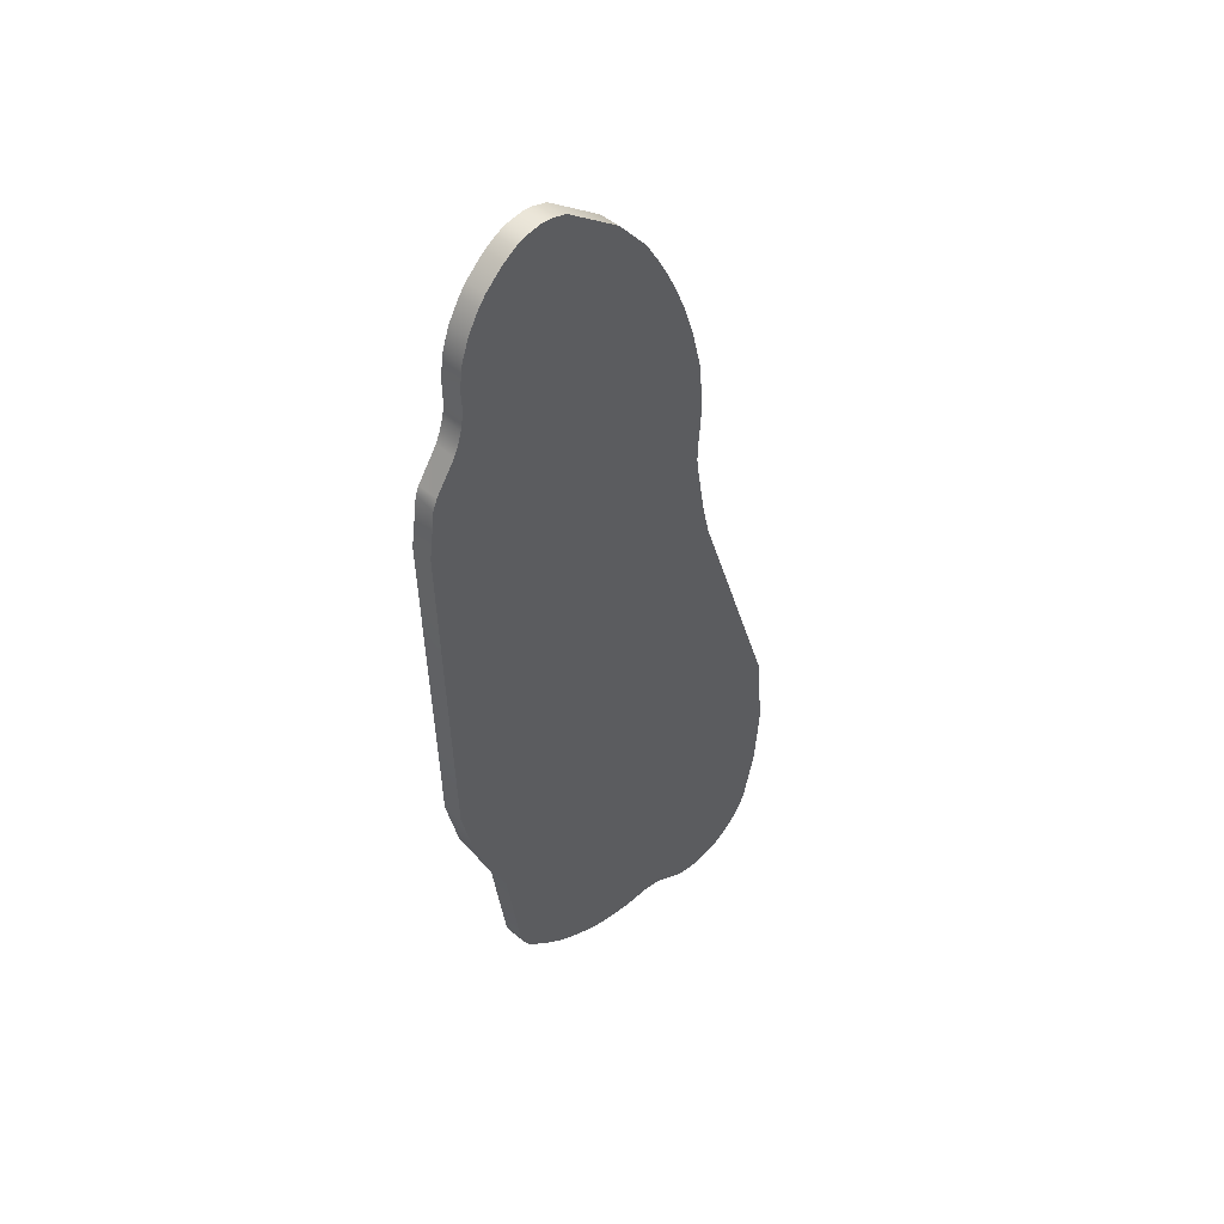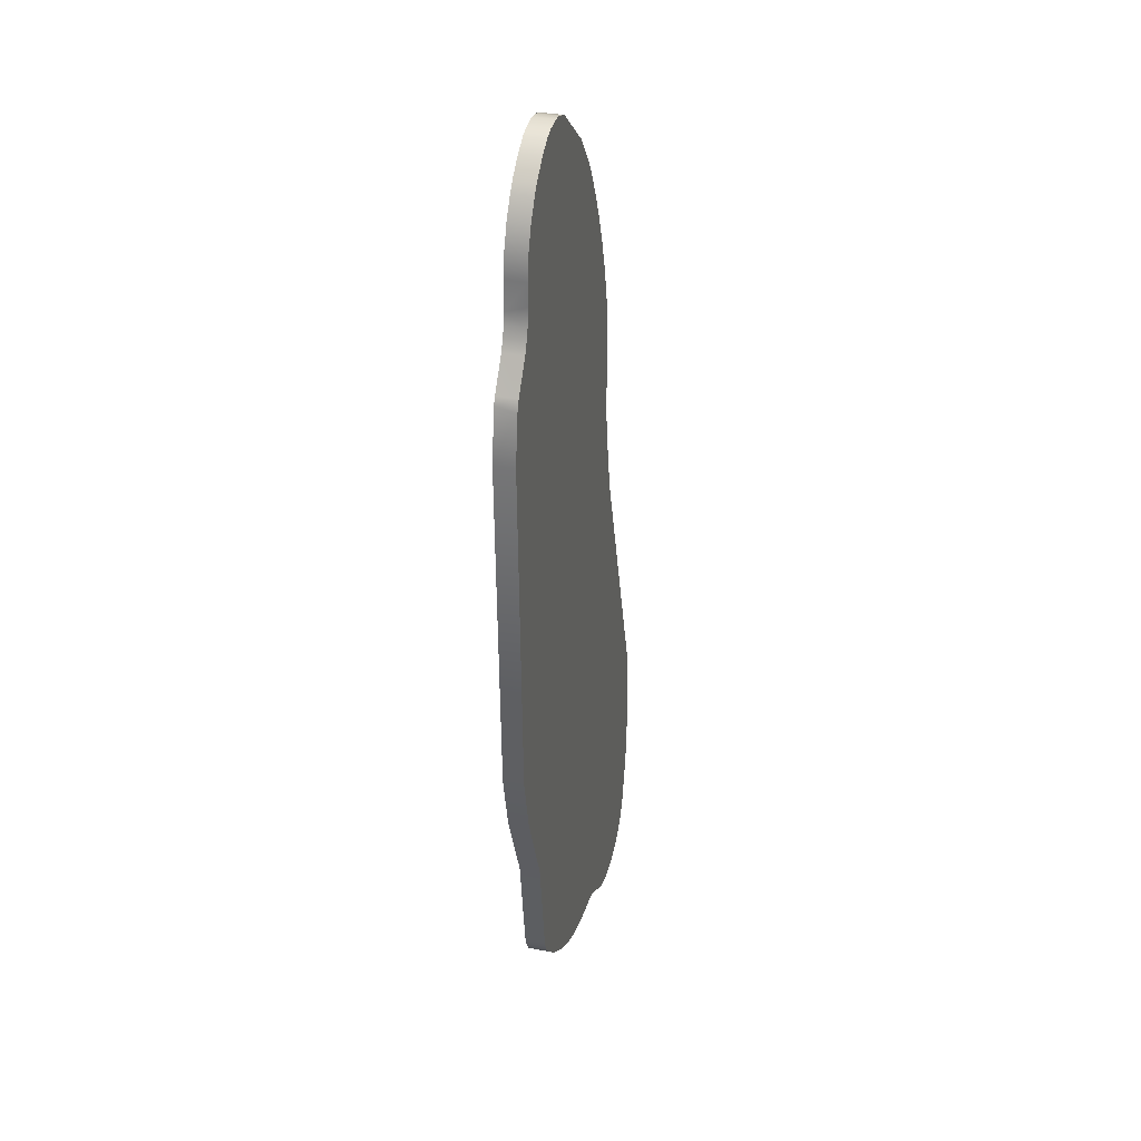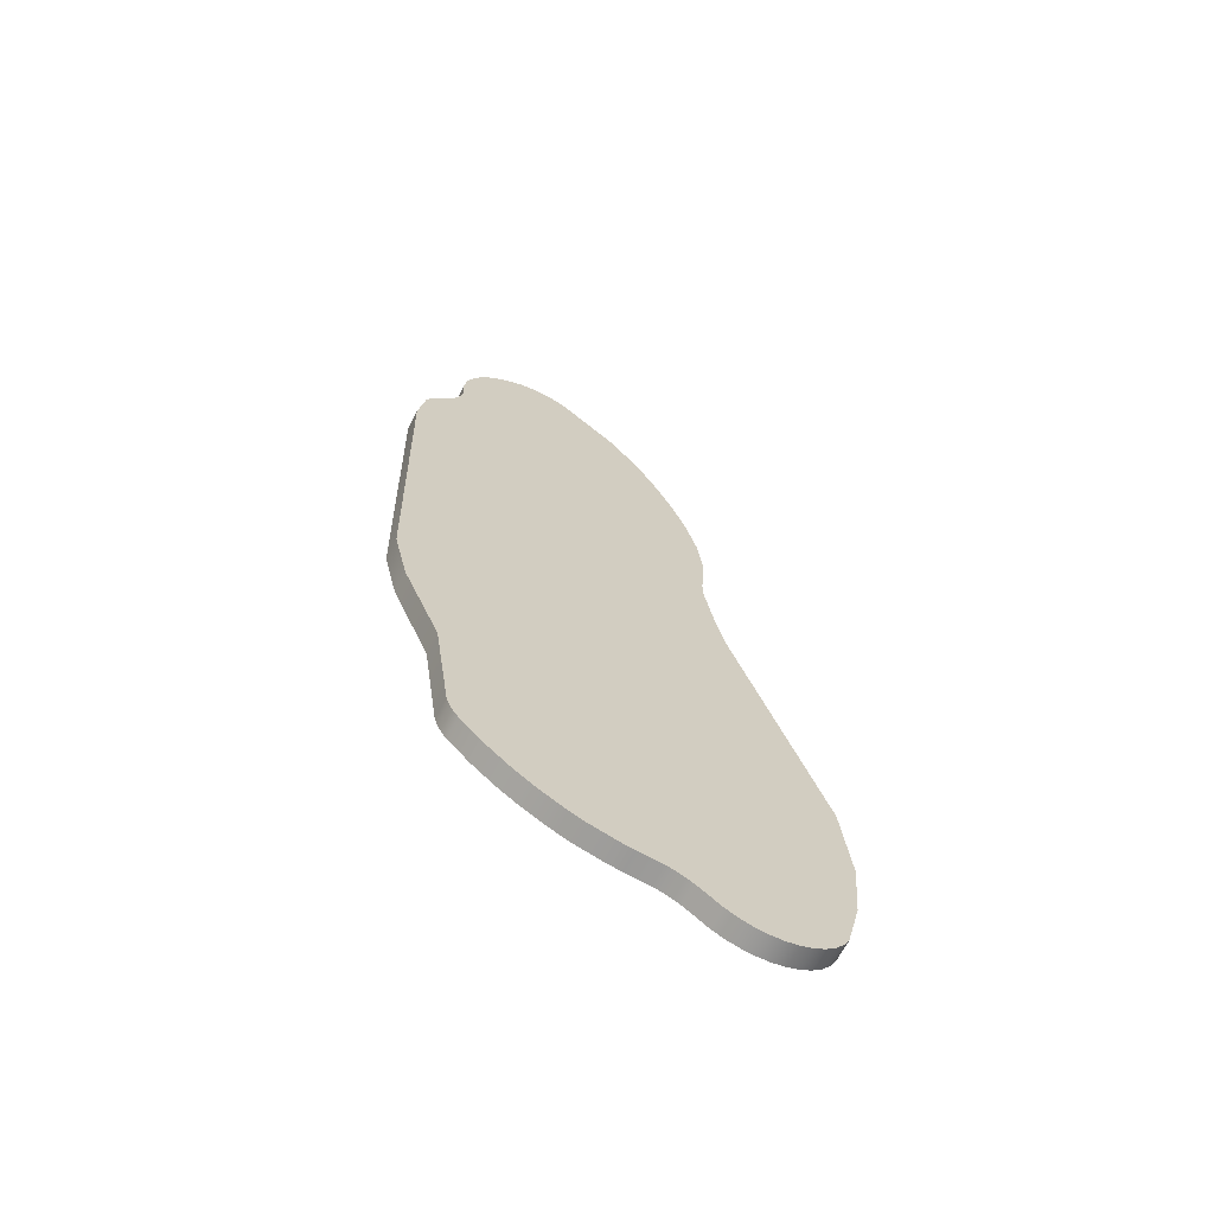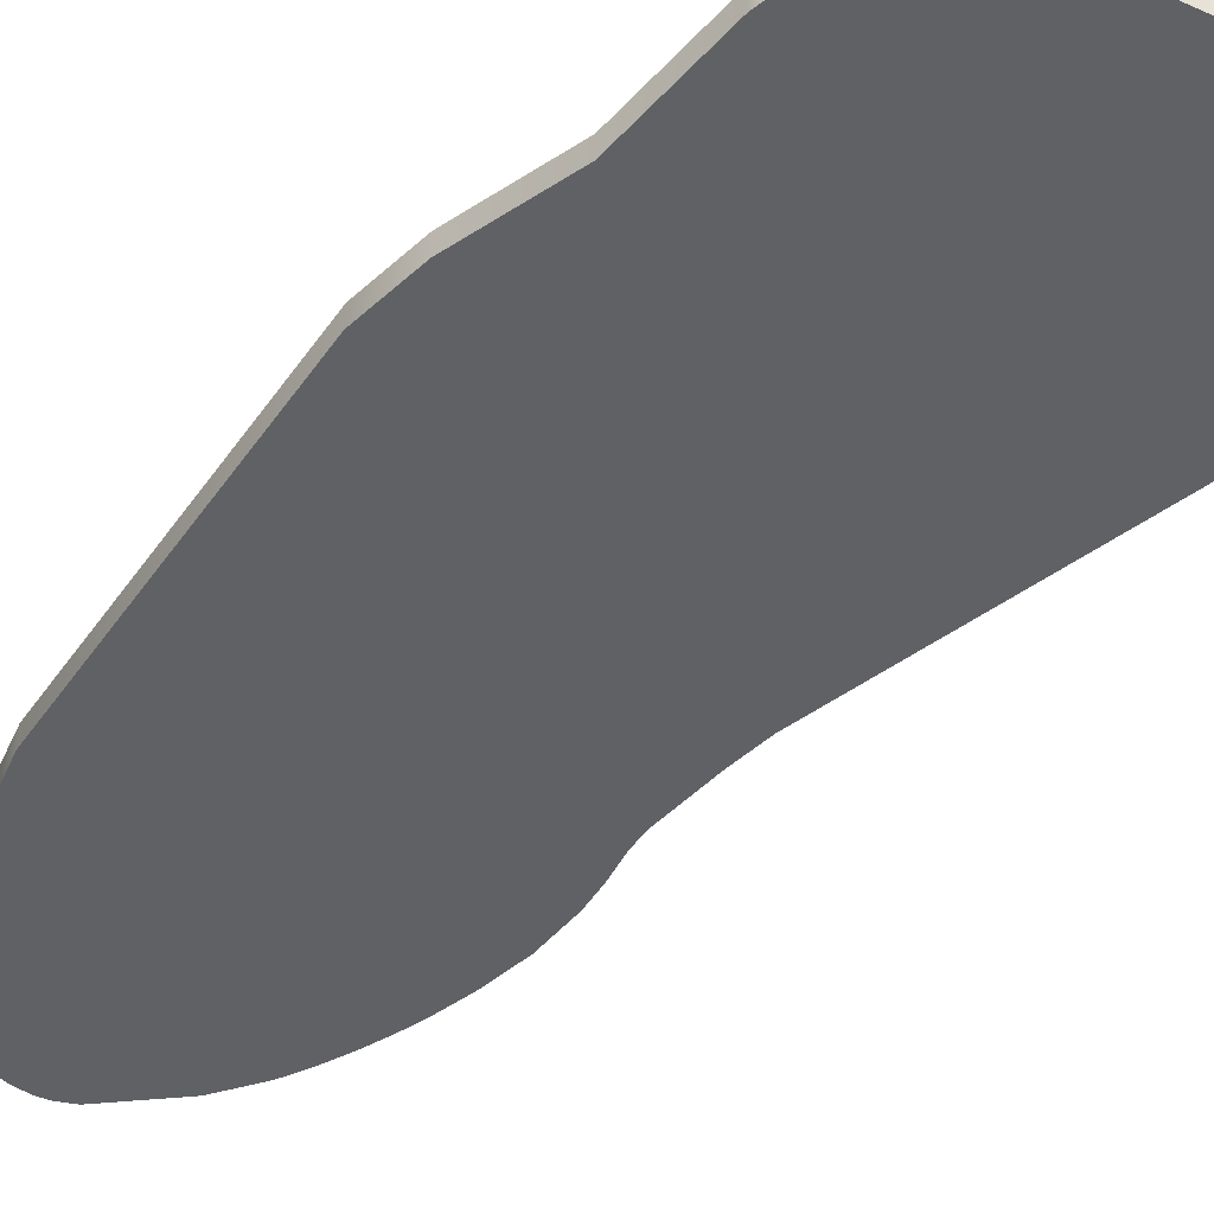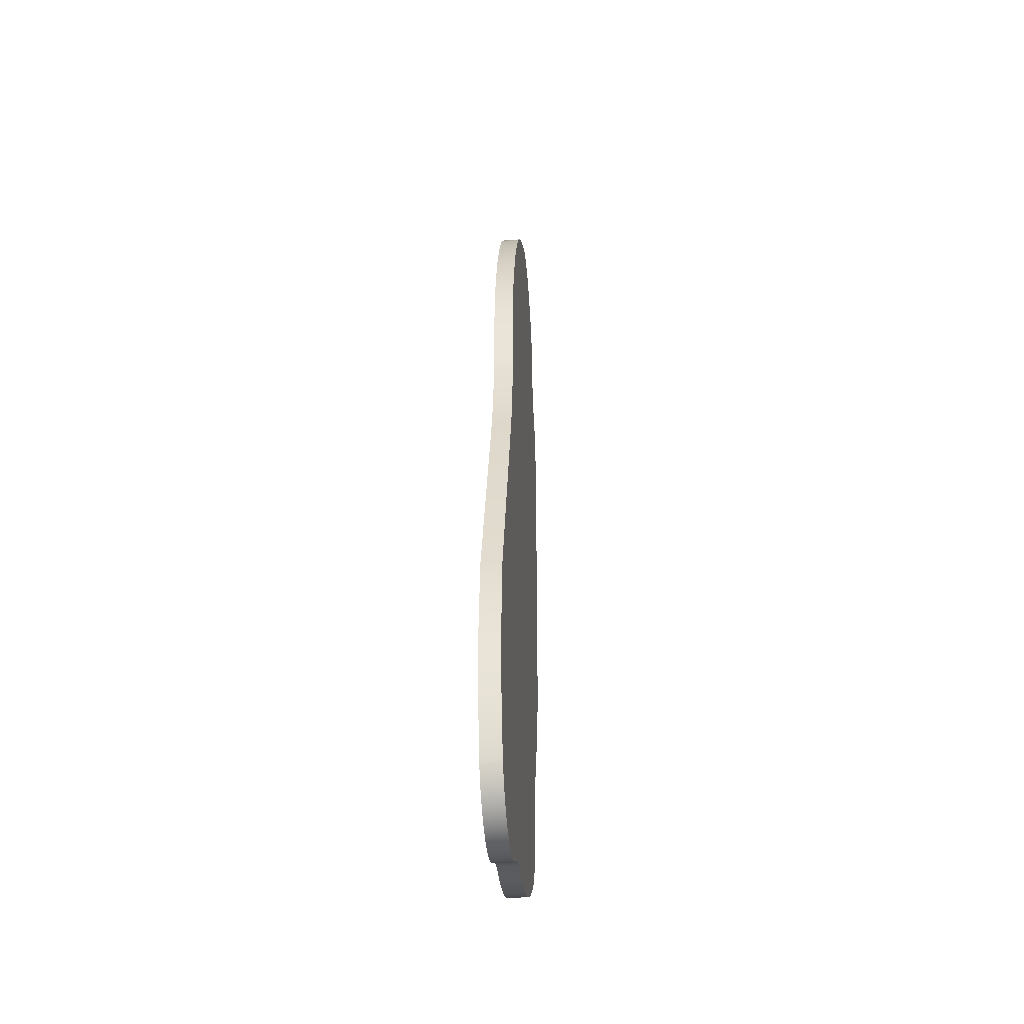
<metadata>
{"format":"obj","ext":"obj","renderer":"f3d","projection":"perspective","resolution":1024,"background":"white","views":[{"elev":47.8,"azim":133.1,"up":"+Z"},{"elev":33.7,"azim":104.6,"up":"+Z"},{"elev":-67.4,"azim":152.6,"up":"+Z"},{"elev":-46.2,"azim":148.8,"up":"+Y"},{"elev":-40.9,"azim":-84.8,"up":"+Z"}]}
</metadata>
<code>
o GasCloud1_Mesh3_Model.001
v -0.2476 0.05837 -1.268
v -0.3101 0 -1.31
v -0.3101 0.05837 -1.31
v -0.3393 -0 0.4997
v -0.3467 -0 0.5765
v -0.3393 0.05837 0.4997
v 0.4402 0.05837 1.282
v 0.4498 -0 1.216
v 0.4498 0.05837 1.216
v -0.201 0.05837 -1.248
v -0.1764 0 -1.242
v -0.201 0 -1.248
v -0.2134 0.05837 1.127
v -0.2436 0.05837 1.063
v -0.2436 -0 1.063
v 0.3991 0 -0.6297
v 0.504 0.05837 -0.3729
v 0.504 0 -0.3729
v -0.5831 0.05837 -1.264
v -0.6057 0 -1.234
v -0.6057 0.05837 -1.234
v -0.5559 0.05837 -1.289
v -0.5831 0 -1.264
v -0.3441 0 -1.325
v -0.3441 0.05837 -1.325
v 0.4177 0.05837 1.344
v 0.4402 -0 1.282
v 0.4483 -0 1.133
v 0.333 0.05837 -0.9877
v 0.3205 0 -1.005
v 0.3205 0.05837 -1.005
v -0.3802 0.05837 -1.334
v -0.4174 0 -1.338
v -0.4174 0.05837 -1.338
v -0.6229 0 -1.201
v -0.6229 0.05837 -1.201
v -0.3412 0.05837 0.4304
v -0.3696 0.05837 0.2633
v -0.3696 -0 0.2633
v -0.3347 0.05837 0.78
v -0.3482 -0 0.6531
v -0.3347 -0 0.78
v 0.1523 0 -1.146
v 0.1293 0.05837 -1.16
v 0.1523 0.05837 -1.146
v -0.6532 0 -0.6073
v -0.6781 0.05837 -0.8562
v -0.6781 0 -0.8562
v 0.24 -0 1.507
v 0.1929 0.05837 1.513
v 0.1929 -0 1.513
v 0.5382 0.05837 0.9565
v 0.5491 -0 0.9345
v 0.552 0.05837 0.9251
v 0.312 0.05837 1.471
v 0.3618 -0 1.427
v 0.3618 0.05837 1.427
v 0.5712 -0 0.7849
v 0.1613 0.05837 1.509
v -0.4546 0.05837 -1.334
v -0.4908 0 -1.325
v -0.4908 0.05837 -1.325
v -0.3802 0 -1.334
v 0.4177 -0 1.344
v 0.3832 0.05837 1.401
v 0.3832 -0 1.401
v -0.4546 0 -1.334
v -0.1277 -0 1.272
v -0.04613 0.05837 1.369
v -0.1277 0.05837 1.272
v -0.2706 -0 0.9978
v -0.2706 0.05837 0.9978
v 0.5436 0.05837 -0.2013
v 0.5436 0 -0.2013
v -0.6618 0.05837 -1.043
v -0.6618 0 -1.043
v 0.5382 -0 0.9565
v 0.4791 0.05837 1.039
v 0.4791 -0 1.039
v -0.07145 0.05837 -1.233
v 0.01055 0 -1.214
v -0.07145 0 -1.233
v 0.4655 0.05837 1.07
v 0.4552 0.05837 1.101
v 0.4655 -0 1.07
v 0.04227 0.05837 -1.202
v 0.08209 0.05837 -1.185
v 0.04227 0 -1.202
v 0.3546 0 -0.9355
v 0.3991 0.05837 -0.6297
v 0.312 -0 1.471
v 0.2699 0.05837 1.496
v 0.2699 -0 1.496
v -0.5249 0 -1.31
v -0.5249 0.05837 -1.31
v 0.346 0.05837 -0.9625
v 0.3546 0.05837 -0.9355
v -0.5559 0 -1.289
v 0.1613 -0 1.509
v 0.1163 0.05837 1.494
v 0.1163 -0 1.494
v -0.3933 -0 0.1586
v -0.6532 0.05837 -0.6073
v -0.04613 -0 1.369
v 0.2591 0.05837 -1.067
v 0.24 0.05837 1.507
v -0.105 0 -1.237
v -0.105 0.05837 -1.237
v -0.1764 0.05837 -1.242
v -0.2476 0 -1.268
v 0.4552 -0 1.101
v 0.4461 0.05837 1.149
v -0.3482 0.05837 0.6531
v -0.3467 0.05837 0.5765
v -0.339 0.05837 0.4564
v -0.339 -0 0.4564
v -0.1456 -0 1.246
v -0.1456 0.05837 1.246
v -0.1802 0.05837 1.189
v -0.1802 -0 1.189
v -0.2134 -0 1.127
v 0.346 0 -0.9625
v 0.333 0 -0.9877
v -0.3933 0.05837 0.1586
v -0.3412 -0 0.4304
v 0.2591 0 -1.067
v 0.1967 0 -1.117
v 0.1967 0.05837 -1.117
v 0.1293 0 -1.16
v 0.5712 0.05837 0.7849
v -0.2248 0 -1.257
v -0.305 -0 0.8979
v 0.08209 0 -1.185
v -0.305 0.05837 0.8979
v 0.01055 0.05837 -1.214
v -0.2248 0.05837 -1.257
f 122 97 89
f 110 3 1
f 100 104 101
f 6 5 114
f 128 43 45
f 24 32 25
f 28 9 8
f 134 42 132
f 76 36 35
f 113 42 40
f 2 25 3
f 52 53 54
f 99 50 59
f 58 54 53
f 86 81 135
f 94 22 95
f 118 68 70
f 126 31 30
f 123 31 29
f 115 125 116
f 61 95 62
f 103 48 46
f 129 45 43
f 106 51 49
f 121 14 15
f 131 10 12
f 33 60 34
f 90 18 16
f 91 57 55
f 83 79 78
f 108 82 107
f 111 84 28
f 84 112 28
f 125 38 39
f 23 21 19
f 4 115 116
f 52 79 77
f 28 112 9
f 55 93 91
f 39 124 102
f 88 87 133
f 59 101 99
f 52 77 53
f 58 130 54
f 74 17 73
f 102 103 46
f 56 65 57
f 98 19 22
f 109 12 10
f 63 34 32
f 26 66 64
f 49 92 106
f 33 24 20
f 5 113 114
f 134 71 72
f 108 11 109
f 104 70 68
f 131 1 136
f 120 13 121
f 130 74 73
f 64 7 26
f 15 72 71
f 67 62 60
f 117 119 120
f 20 36 21
f 47 76 48
f 96 123 29
f 135 82 80
f 128 126 127
f 27 9 7
f 97 16 89
f 78 52 130
f 85 84 111
f 87 129 133
f 122 96 97
f 110 2 3
f 100 69 104
f 6 4 5
f 128 127 43
f 24 63 32
f 134 40 42
f 76 75 36
f 113 41 42
f 2 24 25
f 99 51 50
f 86 88 81
f 94 98 22
f 118 117 68
f 126 105 31
f 123 30 31
f 115 37 125
f 61 94 95
f 103 47 48
f 129 44 45
f 106 50 51
f 121 13 14
f 131 136 10
f 33 67 60
f 90 17 18
f 91 56 57
f 83 85 79
f 108 80 82
f 125 37 38
f 23 20 21
f 4 6 115
f 52 78 79
f 55 92 93
f 39 38 124
f 88 86 87
f 59 100 101
f 74 18 17
f 102 124 103
f 56 66 65
f 98 23 19
f 109 11 12
f 63 33 34
f 26 65 66
f 49 93 92
f 122 89 123
f 89 16 127
f 123 89 30
f 16 18 102
f 18 74 102
f 74 58 125
f 58 53 77
f 79 58 77
f 58 79 132
f 74 125 39
f 30 89 126
f 74 39 102
f 79 85 15
f 126 89 127
f 129 43 46
f 43 127 16
f 88 133 46
f 133 129 46
f 82 81 88
f 11 107 46
f 107 82 88
f 46 107 88
f 43 16 46
f 125 58 116
f 85 111 121
f 116 58 4
f 28 8 104
f 8 27 104
f 111 28 117
f 4 58 5
f 111 120 121
f 27 64 104
f 64 66 104
f 66 56 101
f 56 91 101
f 91 93 101
f 93 49 101
f 49 51 99
f 99 101 49
f 101 104 66
f 104 68 28
f 68 117 28
f 117 120 111
f 121 15 85
f 15 71 79
f 71 132 79
f 132 42 58
f 42 41 58
f 41 5 58
f 12 11 48
f 131 12 76
f 11 46 48
f 110 131 76
f 24 2 20
f 2 110 35
f 20 2 35
f 33 63 24
f 61 67 33
f 98 94 20
f 94 61 33
f 20 23 98
f 76 35 110
f 48 76 12
f 102 46 16
f 33 20 94
f 5 41 113
f 134 132 71
f 108 107 11
f 104 69 70
f 131 110 1
f 120 119 13
f 130 58 74
f 64 27 7
f 15 14 72
f 67 61 62
f 117 118 119
f 20 35 36
f 47 75 76
f 96 122 123
f 135 81 82
f 128 105 126
f 27 8 9
f 97 90 16
f 60 62 34
f 62 95 34
f 95 22 19
f 19 21 95
f 21 36 95
f 36 75 1
f 75 47 10
f 136 75 10
f 47 103 109
f 103 124 90
f 75 136 1
f 10 47 109
f 25 32 34
f 1 3 36
f 3 25 36
f 25 34 36
f 34 95 36
f 124 38 73
f 103 90 45
f 38 37 73
f 90 124 17
f 17 124 73
f 37 115 130
f 80 108 86
f 108 109 103
f 6 114 130
f 114 113 130
f 115 6 130
f 135 80 86
f 108 103 86
f 87 86 103
f 45 44 103
f 44 87 103
f 105 128 97
f 128 45 90
f 97 128 90
f 29 31 97
f 31 105 97
f 97 96 29
f 37 130 73
f 113 40 130
f 40 134 130
f 134 72 78
f 130 134 78
f 72 14 78
f 14 13 83
f 13 119 84
f 119 118 84
f 13 84 83
f 118 70 112
f 70 69 112
f 69 100 65
f 100 59 106
f 59 50 106
f 106 92 100
f 92 55 100
f 55 57 100
f 57 65 100
f 65 26 69
f 26 7 69
f 7 9 69
f 9 112 69
f 84 118 112
f 14 83 78
f 52 54 130
f 85 83 84
f 87 44 129

</code>
